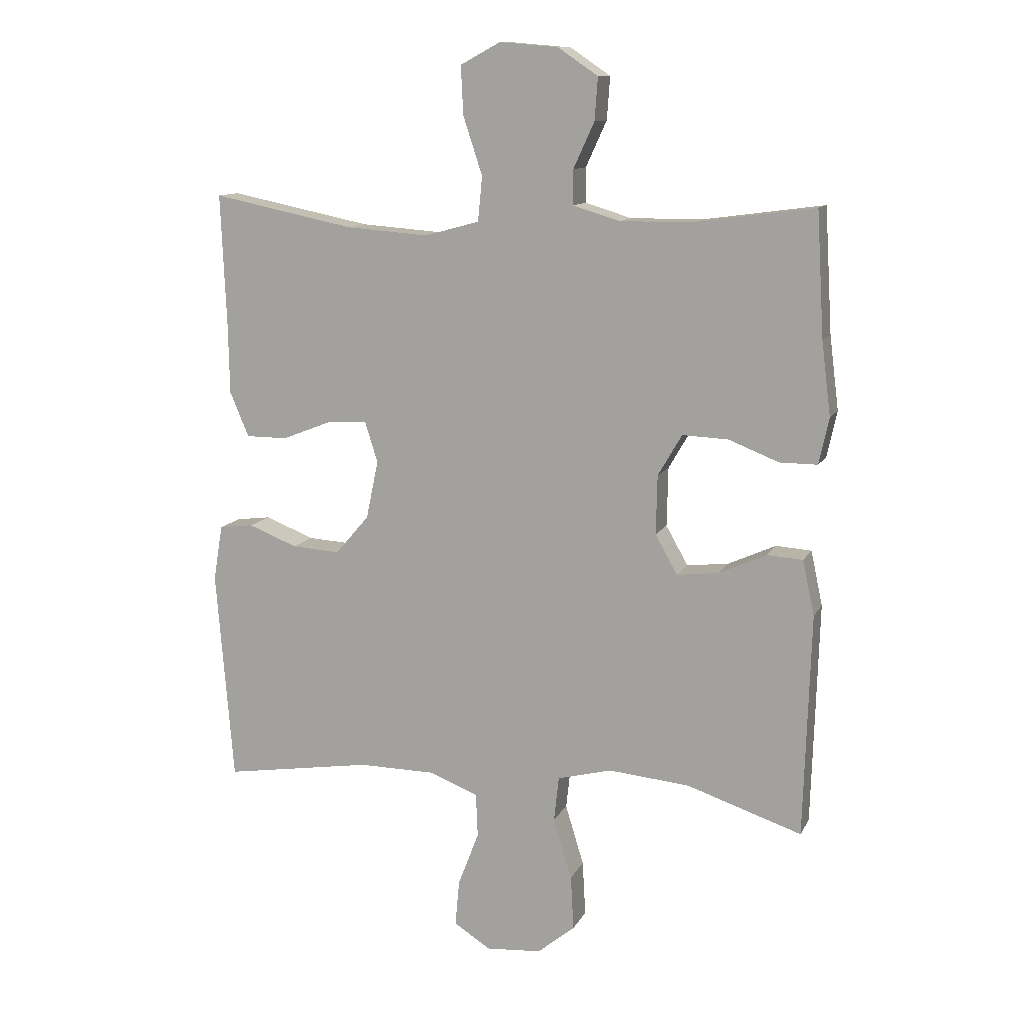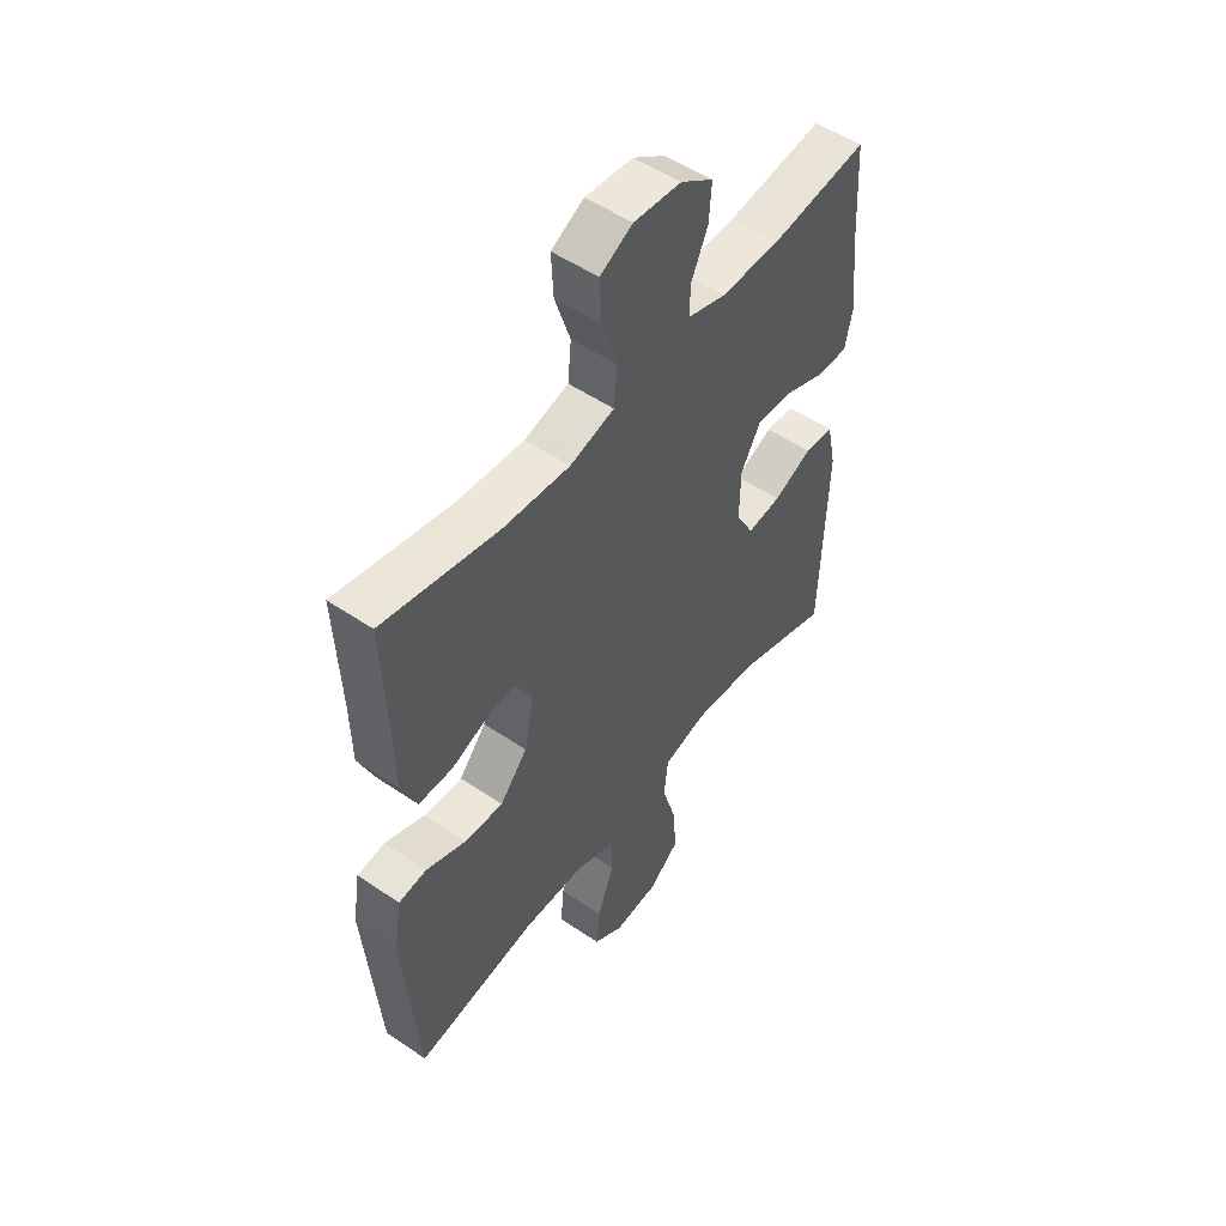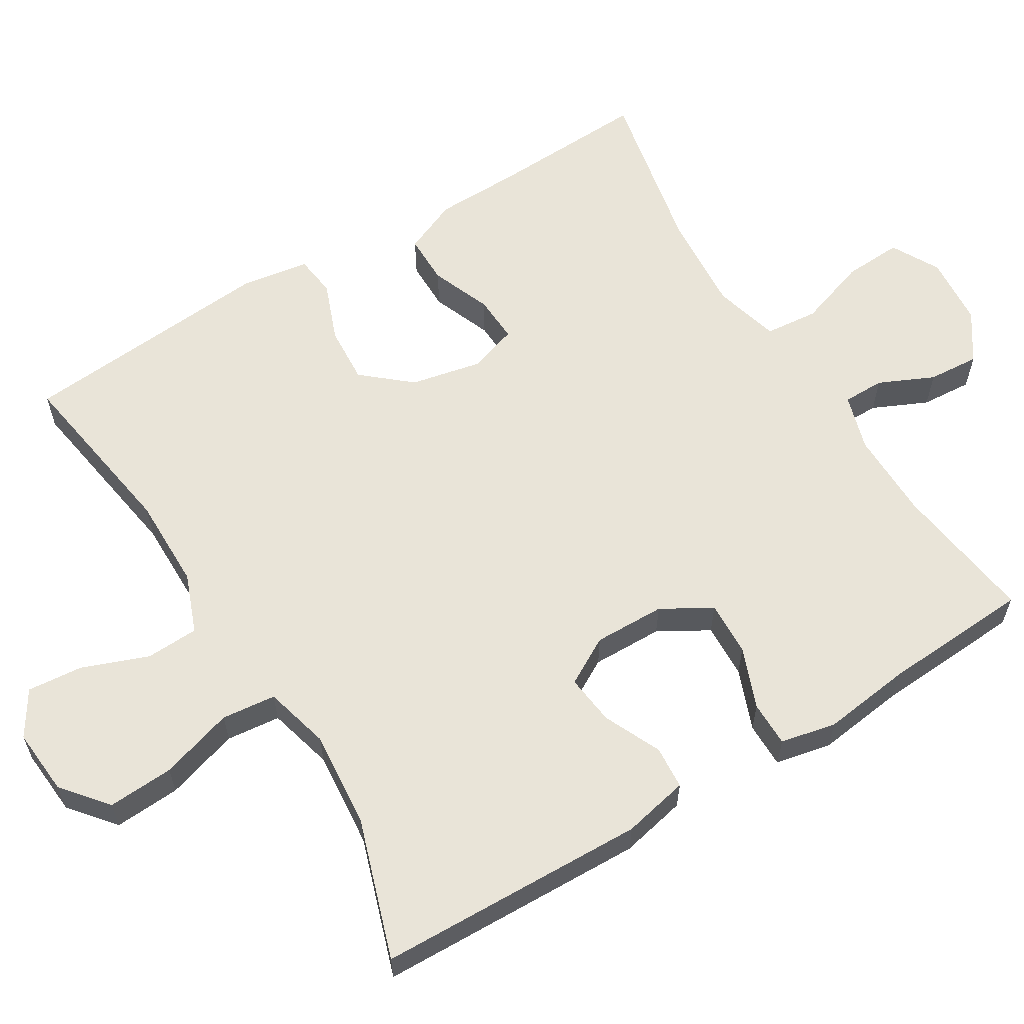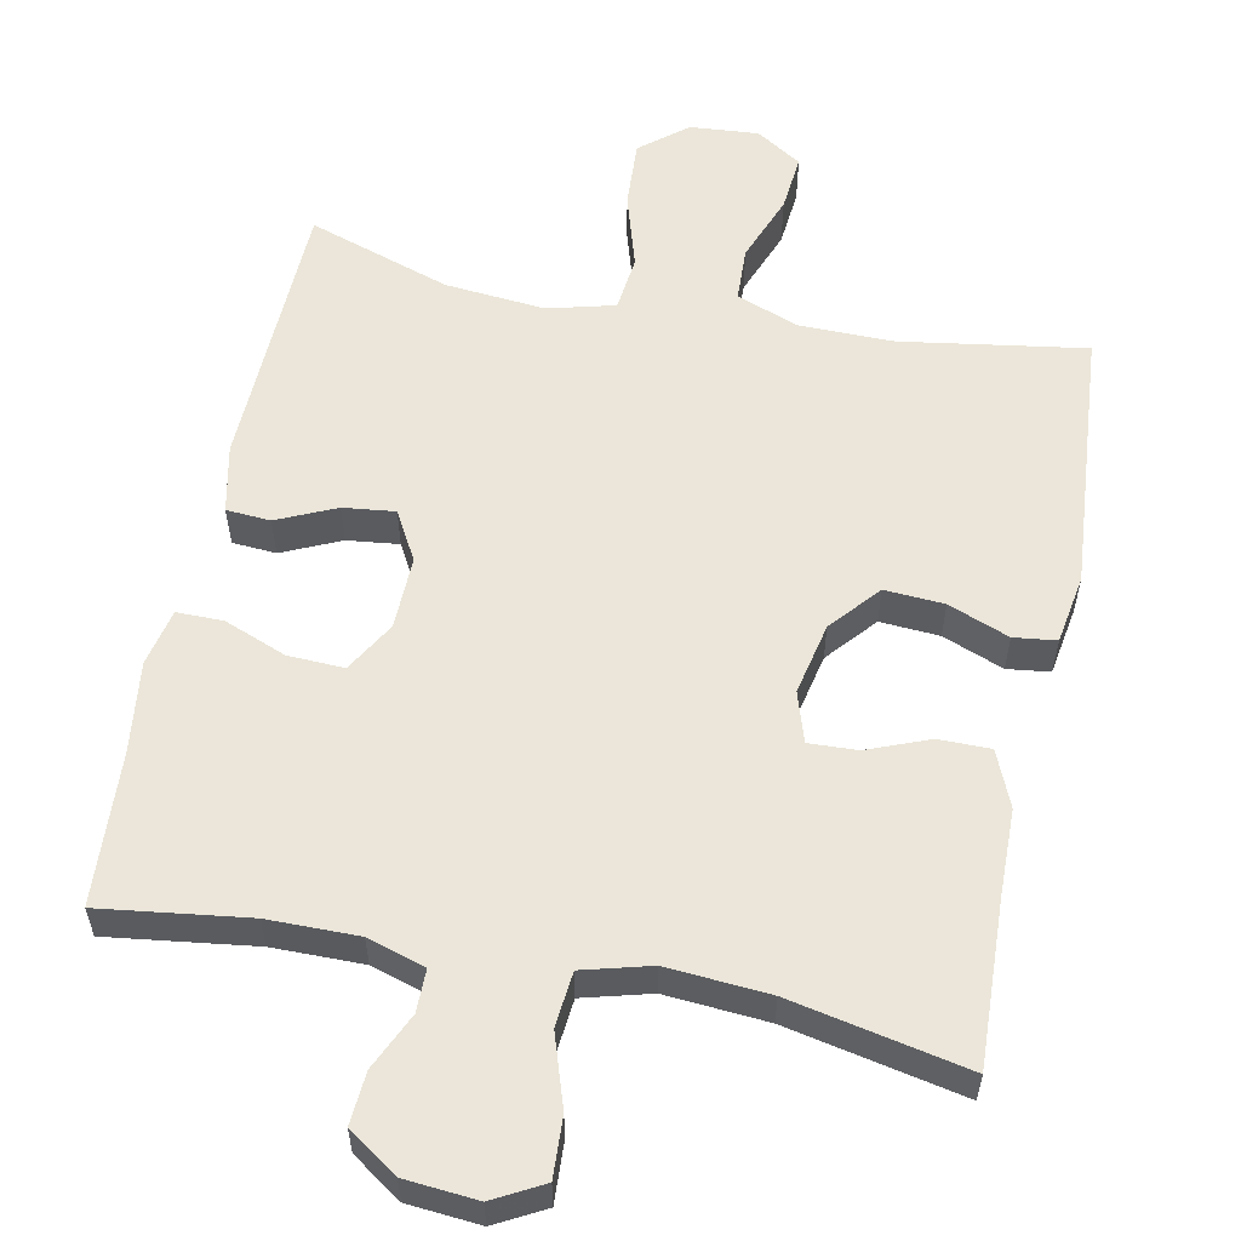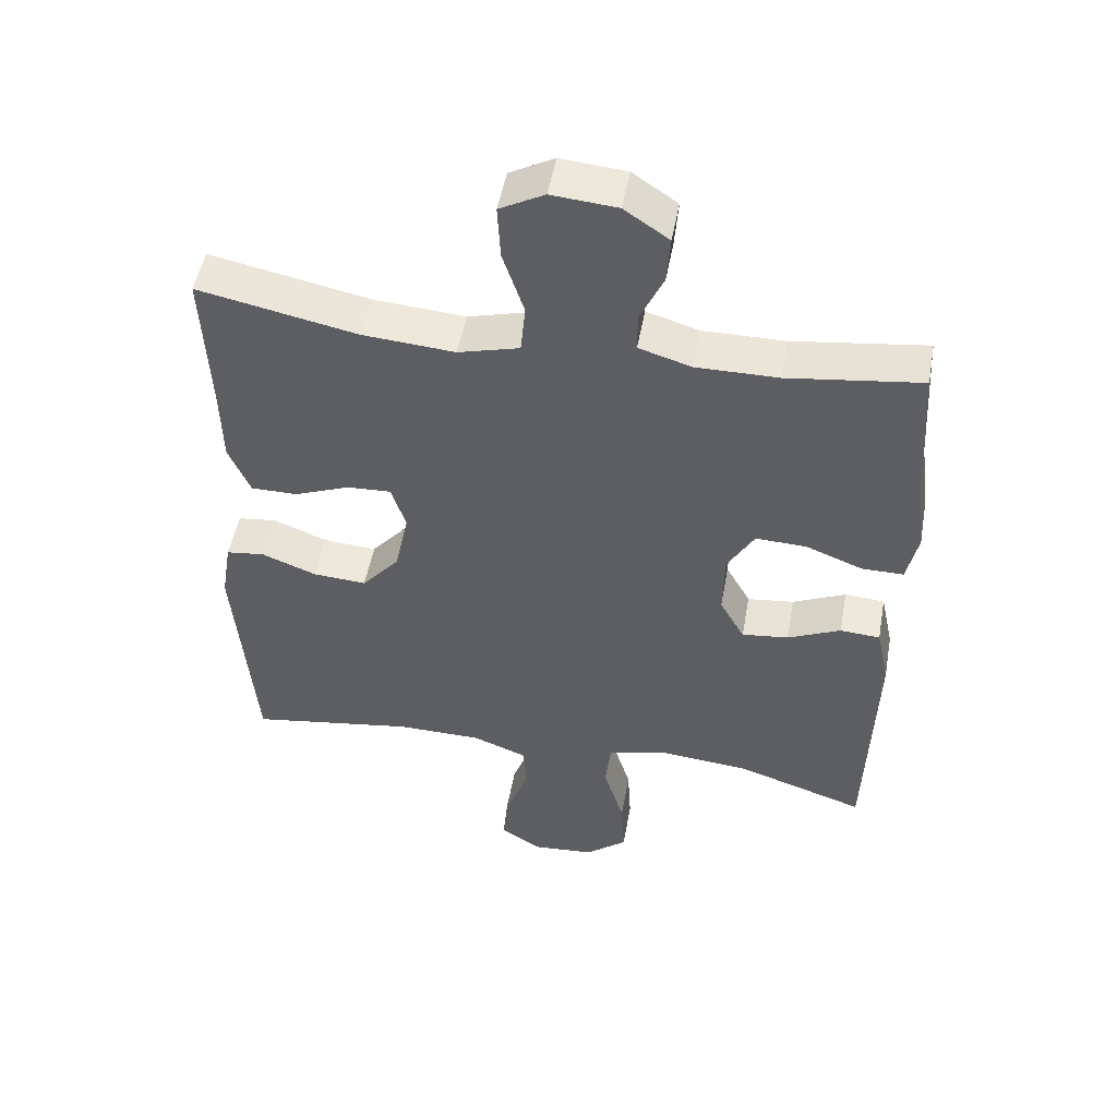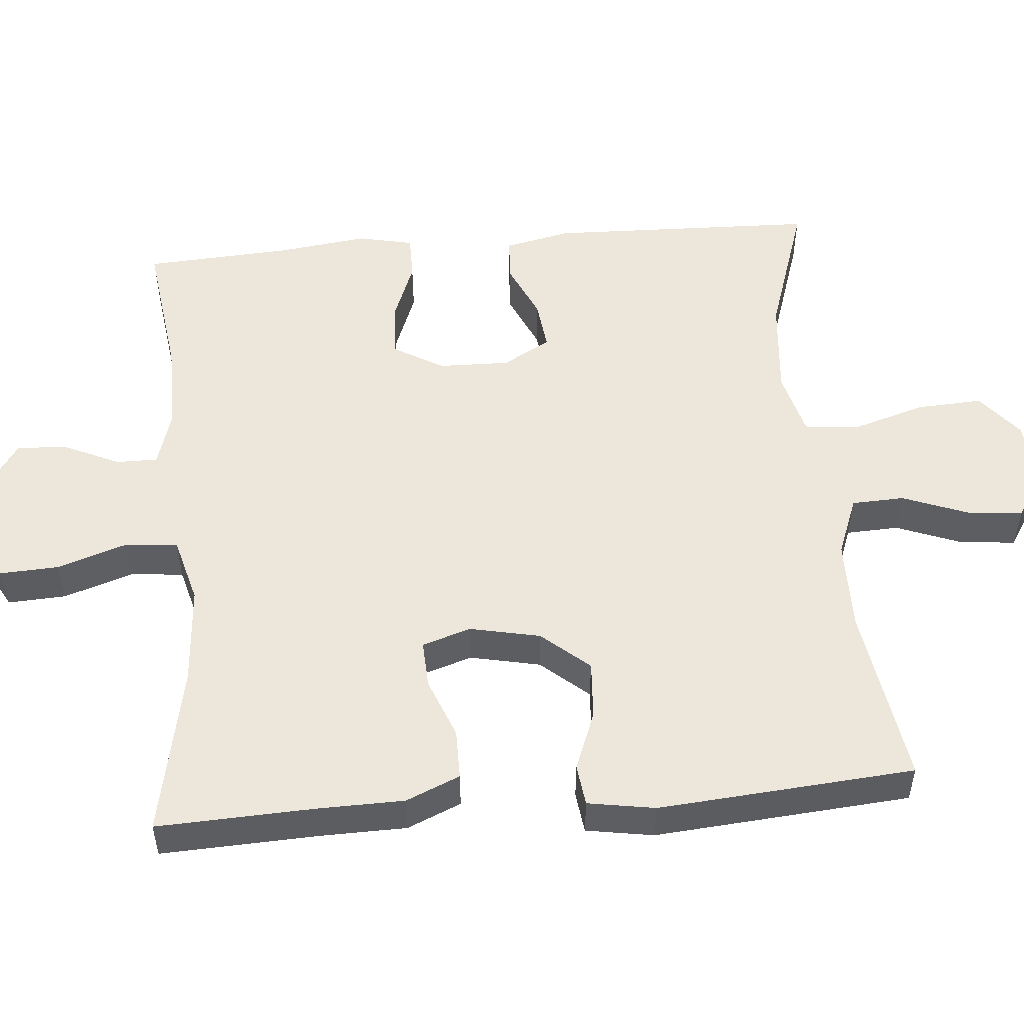
<metadata>
{"format":"obj","ext":"obj","renderer":"f3d","projection":"perspective","resolution":1024,"background":"white","views":[{"elev":11.7,"azim":-161.7,"up":"+Z"},{"elev":51.9,"azim":126.4,"up":"+Z"},{"elev":60.6,"azim":-121.5,"up":"+Y"},{"elev":57.3,"azim":11.5,"up":"+Y"},{"elev":50.4,"azim":-169.8,"up":"+Z"},{"elev":52.4,"azim":85.1,"up":"+Y"}]}
</metadata>
<code>
v 0.5 0.07 -0.5
v 0.258 0.07 -0.462
v 0.133 0.07 -0.463
v 0.053 0.07 -0.494
v 0.05 0.07 -0.565
v 0.084 0.07 -0.654
v 0.091 0.07 -0.729
v 0.031 0.07 -0.767
v -0.059 0.07 -0.76
v -0.12 0.07 -0.71
v -0.115 0.07 -0.621
v -0.085 0.07 -0.522
v -0.093 0.07 -0.449
v -0.181 0.07 -0.426
v -0.313 0.07 -0.438
v -0.5 0.07 -0.5
v -0.511 0.07 -0.137
v -0.492 0.07 -0.048
v -0.434 0.07 -0.044
v -0.357 0.07 -0.079
v -0.289 0.07 -0.087
v -0.253 0.07 -0.023
v -0.255 0.07 0.073
v -0.294 0.07 0.14
v -0.368 0.07 0.137
v -0.45 0.07 0.105
v -0.511 0.07 0.105
v -0.527 0.07 0.18
v -0.512 0.07 0.299
v -0.5 0.07 0.5
v -0.307 0.07 0.474
v -0.188 0.07 0.473
v -0.112 0.07 0.496
v -0.112 0.07 0.552
v -0.146 0.07 0.626
v -0.151 0.07 0.695
v -0.086 0.07 0.739
v 0.009 0.07 0.747
v 0.074 0.07 0.712
v 0.07 0.07 0.633
v 0.039 0.07 0.539
v 0.046 0.07 0.467
v 0.135 0.07 0.443
v 0.269 0.07 0.453
v 0.5 0.07 0.5
v 0.491 0.07 0.286
v 0.489 0.07 0.171
v 0.458 0.07 0.098
v 0.39 0.07 0.098
v 0.309 0.07 0.13
v 0.245 0.07 0.133
v 0.224 0.07 0.067
v 0.244 0.07 -0.028
v 0.299 0.07 -0.092
v 0.377 0.07 -0.087
v 0.457 0.07 -0.056
v 0.513 0.07 -0.063
v 0.528 0.07 -0.154
v 0.5 0 -0.5
v 0.258 0 -0.462
v 0.133 0 -0.463
v 0.053 0 -0.494
v 0.05 0 -0.565
v 0.084 0 -0.654
v 0.091 0 -0.729
v 0.031 0 -0.767
v -0.059 0 -0.76
v -0.12 0 -0.71
v -0.115 0 -0.621
v -0.085 0 -0.522
v -0.093 0 -0.449
v -0.181 0 -0.426
v -0.313 0 -0.438
v -0.5 0 -0.5
v -0.511 0 -0.137
v -0.492 0 -0.048
v -0.434 0 -0.044
v -0.357 0 -0.079
v -0.289 0 -0.087
v -0.253 0 -0.023
v -0.255 0 0.073
v -0.294 0 0.14
v -0.368 0 0.137
v -0.45 0 0.105
v -0.511 0 0.105
v -0.527 0 0.18
v -0.512 0 0.299
v -0.5 0 0.5
v -0.307 0 0.474
v -0.188 0 0.473
v -0.112 0 0.496
v -0.112 0 0.552
v -0.146 0 0.626
v -0.151 0 0.695
v -0.086 0 0.739
v 0.009 0 0.747
v 0.074 0 0.712
v 0.07 0 0.633
v 0.039 0 0.539
v 0.046 0 0.467
v 0.135 0 0.443
v 0.269 0 0.453
v 0.5 0 0.5
v 0.491 0 0.286
v 0.489 0 0.171
v 0.458 0 0.098
v 0.39 0 0.098
v 0.309 0 0.13
v 0.245 0 0.133
v 0.224 0 0.067
v 0.244 0 -0.028
v 0.299 0 -0.092
v 0.377 0 -0.087
v 0.457 0 -0.056
v 0.513 0 -0.063
v 0.528 0 -0.154
f 58 1 2
f 57 58 2
f 56 57 2
f 55 56 2
f 54 55 2 3
f 53 54 3 4
f 52 53 4
f 48 49 50
f 47 48 50
f 46 47 50
f 46 50 51
f 45 46 51
f 44 45 51
f 43 44 51 52
f 39 40 41
f 38 39 41
f 37 38 41
f 36 37 41
f 35 36 41
f 34 35 41
f 33 34 41 42
f 43 52 4
f 42 43 4
f 33 42 4
f 32 33 4
f 27 28 29
f 26 27 29
f 25 26 29
f 29 30 31
f 25 29 31
f 24 25 31
f 18 19 20
f 17 18 20
f 16 17 20
f 15 16 20
f 14 15 20 21
f 13 14 21 22
f 10 11 12
f 9 10 12
f 8 9 12
f 7 8 12
f 6 7 12
f 5 6 12
f 5 12 13
f 13 22 23
f 5 13 23
f 4 5 23
f 23 24 31 32
f 4 23 32
f 60 59 116
f 60 116 115
f 60 115 114
f 60 114 113
f 61 60 113 112
f 62 61 112 111
f 62 111 110
f 108 107 106
f 108 106 105
f 108 105 104
f 109 108 104
f 109 104 103
f 109 103 102
f 110 109 102 101
f 99 98 97
f 99 97 96
f 99 96 95
f 99 95 94
f 99 94 93
f 99 93 92
f 100 99 92 91
f 62 110 101
f 62 101 100
f 62 100 91
f 62 91 90
f 87 86 85
f 87 85 84
f 87 84 83
f 89 88 87
f 89 87 83
f 89 83 82
f 78 77 76
f 78 76 75
f 78 75 74
f 78 74 73
f 79 78 73 72
f 80 79 72 71
f 70 69 68
f 70 68 67
f 70 67 66
f 70 66 65
f 70 65 64
f 70 64 63
f 71 70 63
f 81 80 71
f 81 71 63
f 81 63 62
f 90 89 82 81
f 90 81 62
f 1 59 60 2
f 2 60 61 3
f 3 61 62 4
f 4 62 63 5
f 5 63 64 6
f 6 64 65 7
f 7 65 66 8
f 8 66 67 9
f 9 67 68 10
f 10 68 69 11
f 11 69 70 12
f 12 70 71 13
f 13 71 72 14
f 14 72 73 15
f 15 73 74 16
f 16 74 75 17
f 17 75 76 18
f 18 76 77 19
f 19 77 78 20
f 20 78 79 21
f 21 79 80 22
f 22 80 81 23
f 23 81 82 24
f 24 82 83 25
f 25 83 84 26
f 26 84 85 27
f 27 85 86 28
f 28 86 87 29
f 29 87 88 30
f 30 88 89 31
f 31 89 90 32
f 32 90 91 33
f 33 91 92 34
f 34 92 93 35
f 35 93 94 36
f 36 94 95 37
f 37 95 96 38
f 38 96 97 39
f 39 97 98 40
f 40 98 99 41
f 41 99 100 42
f 42 100 101 43
f 43 101 102 44
f 44 102 103 45
f 45 103 104 46
f 46 104 105 47
f 47 105 106 48
f 48 106 107 49
f 49 107 108 50
f 50 108 109 51
f 51 109 110 52
f 52 110 111 53
f 53 111 112 54
f 54 112 113 55
f 55 113 114 56
f 56 114 115 57
f 57 115 116 58
f 58 116 59 1

</code>
